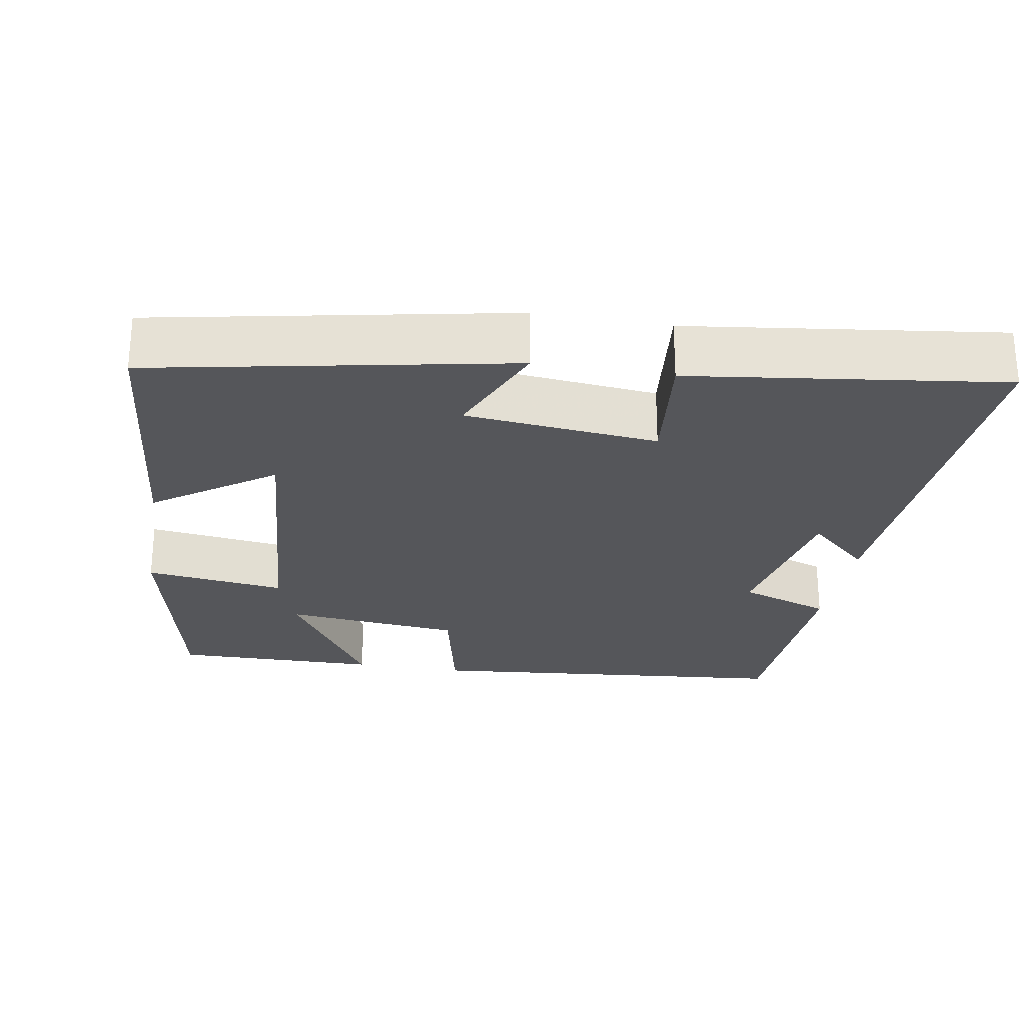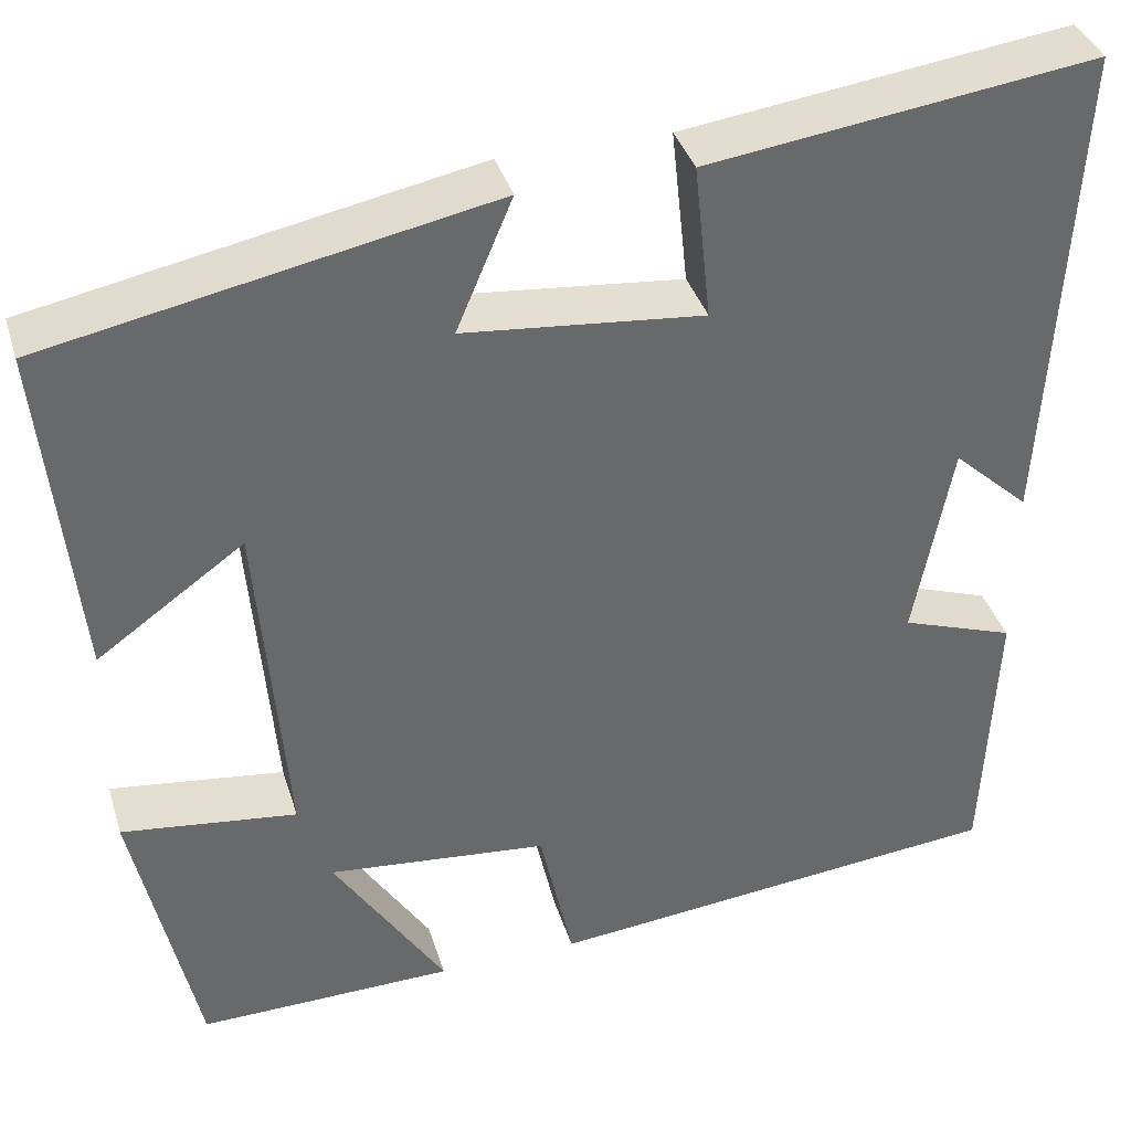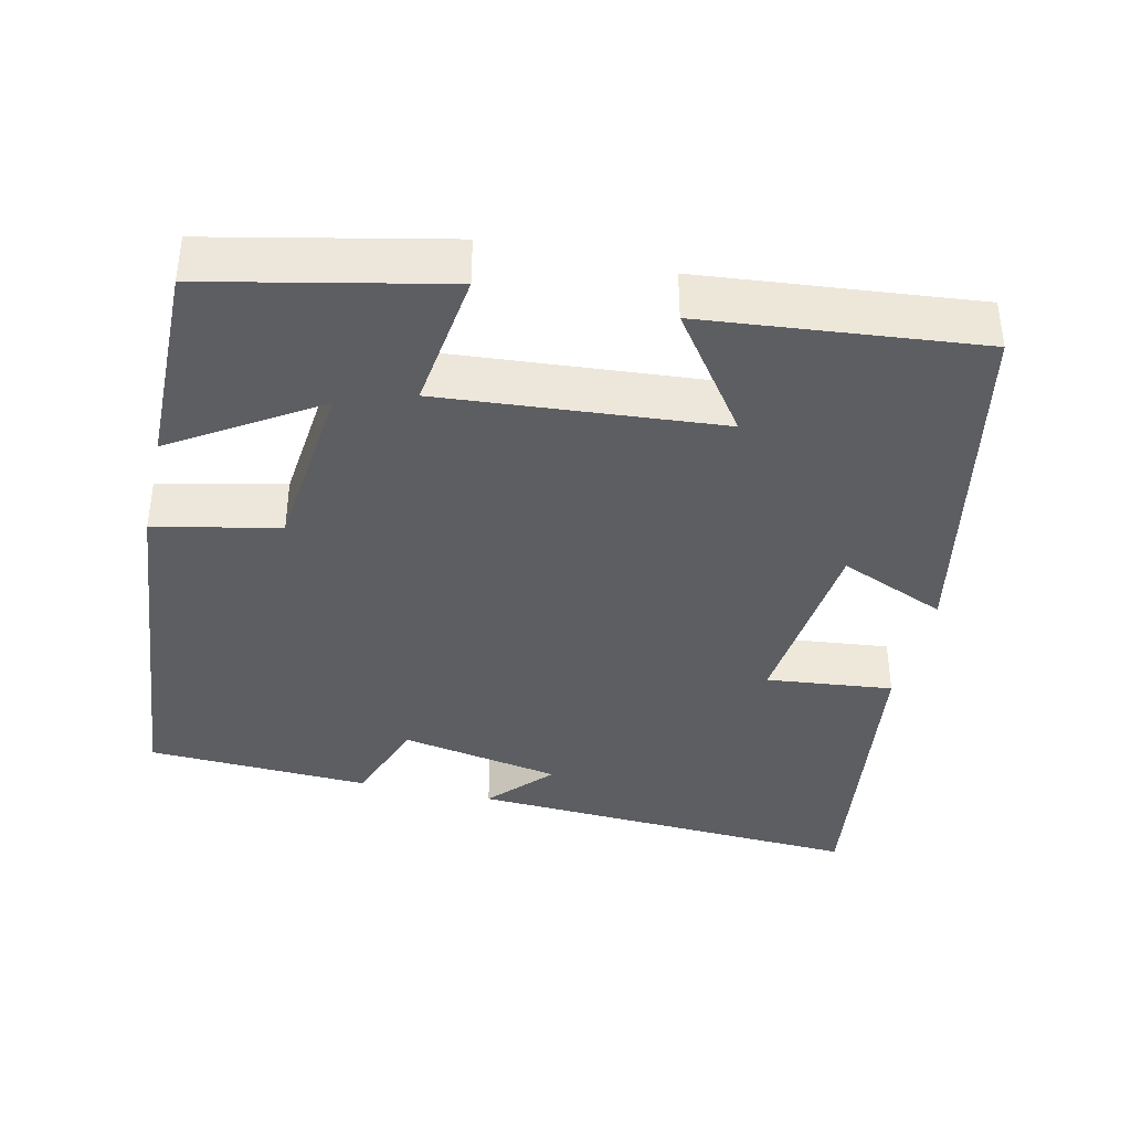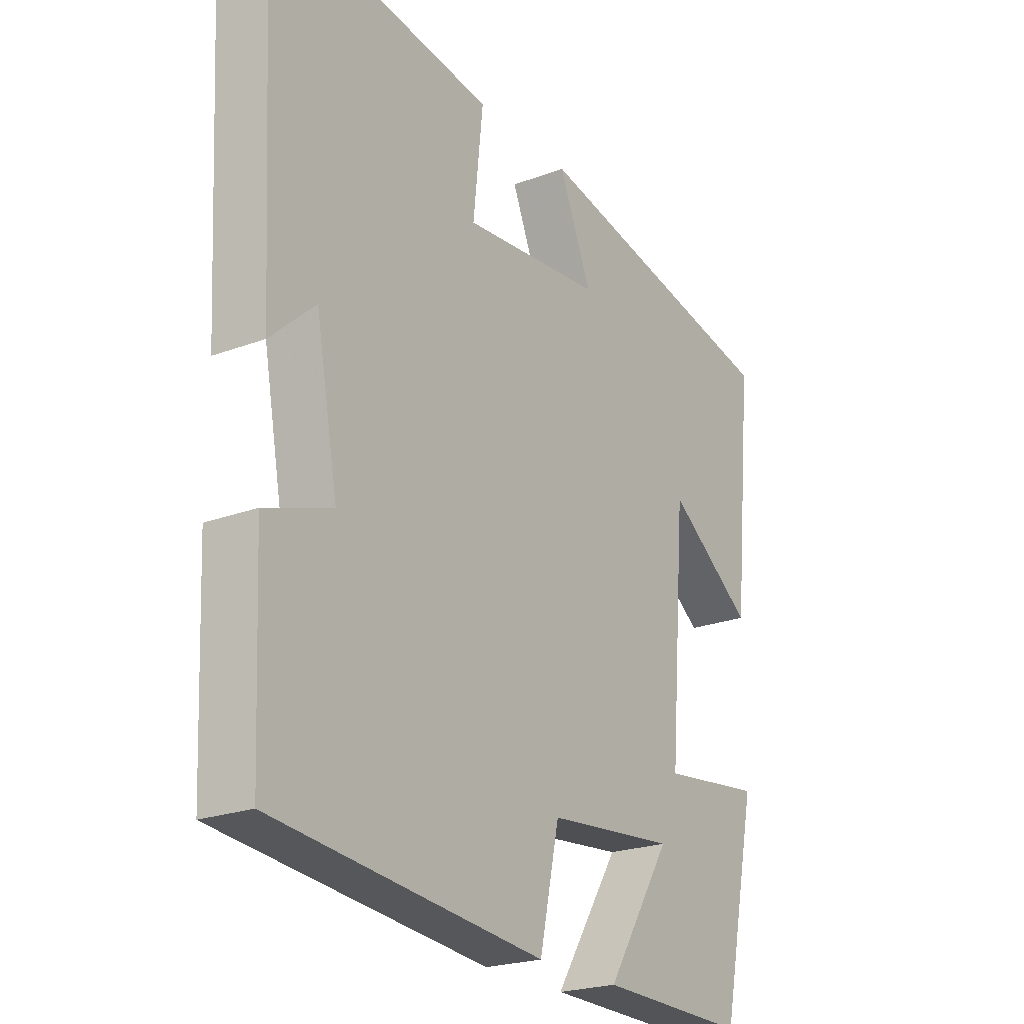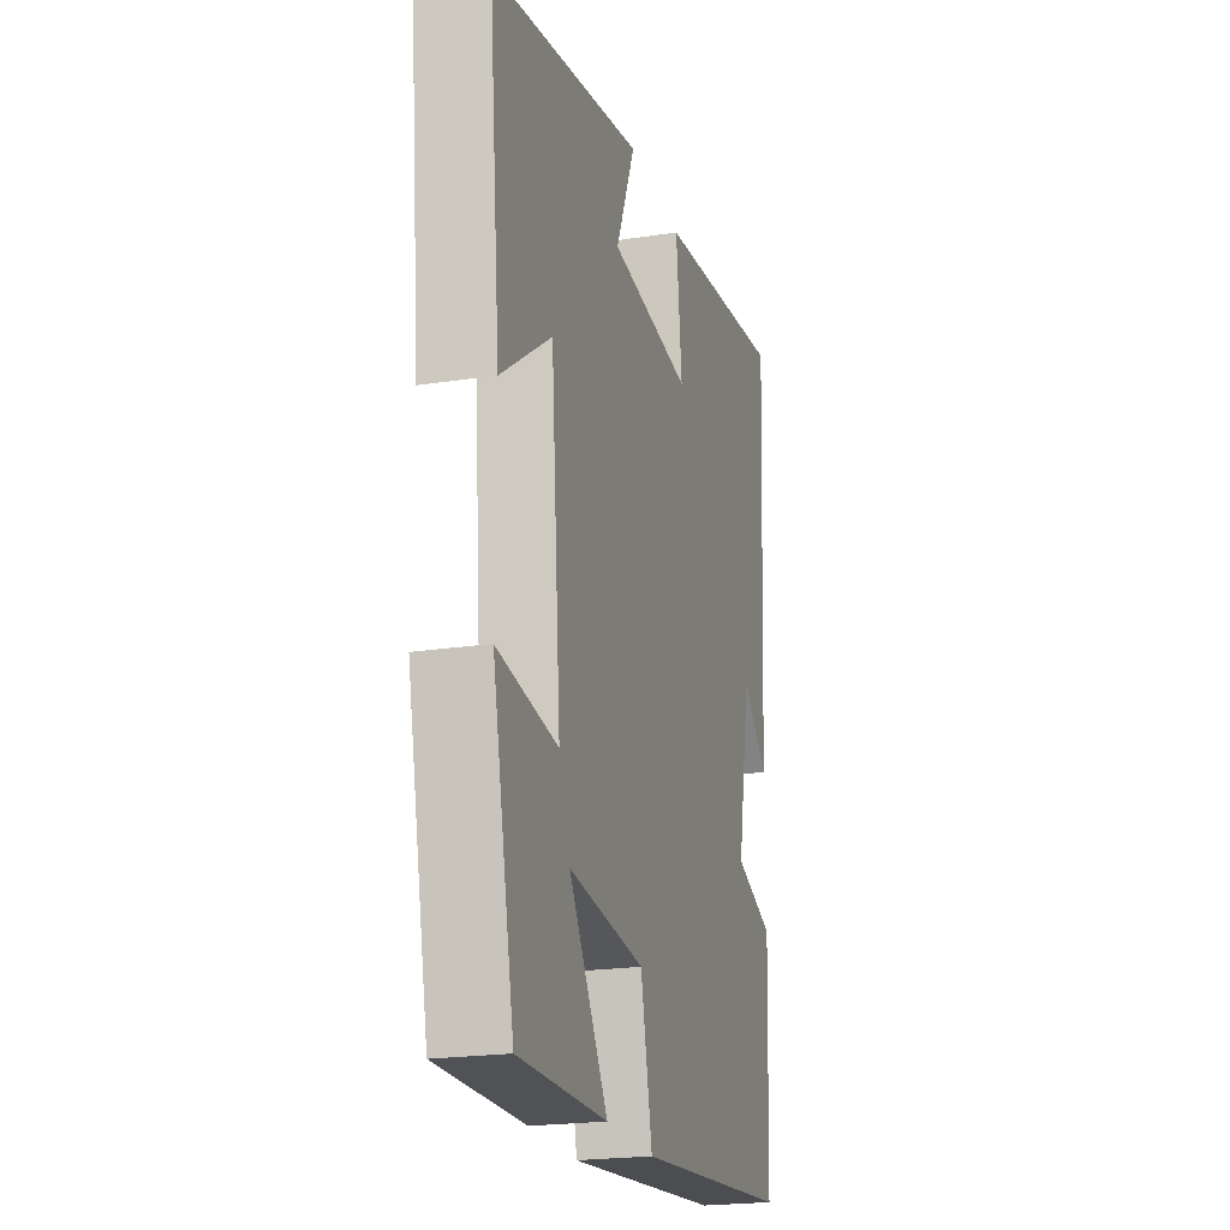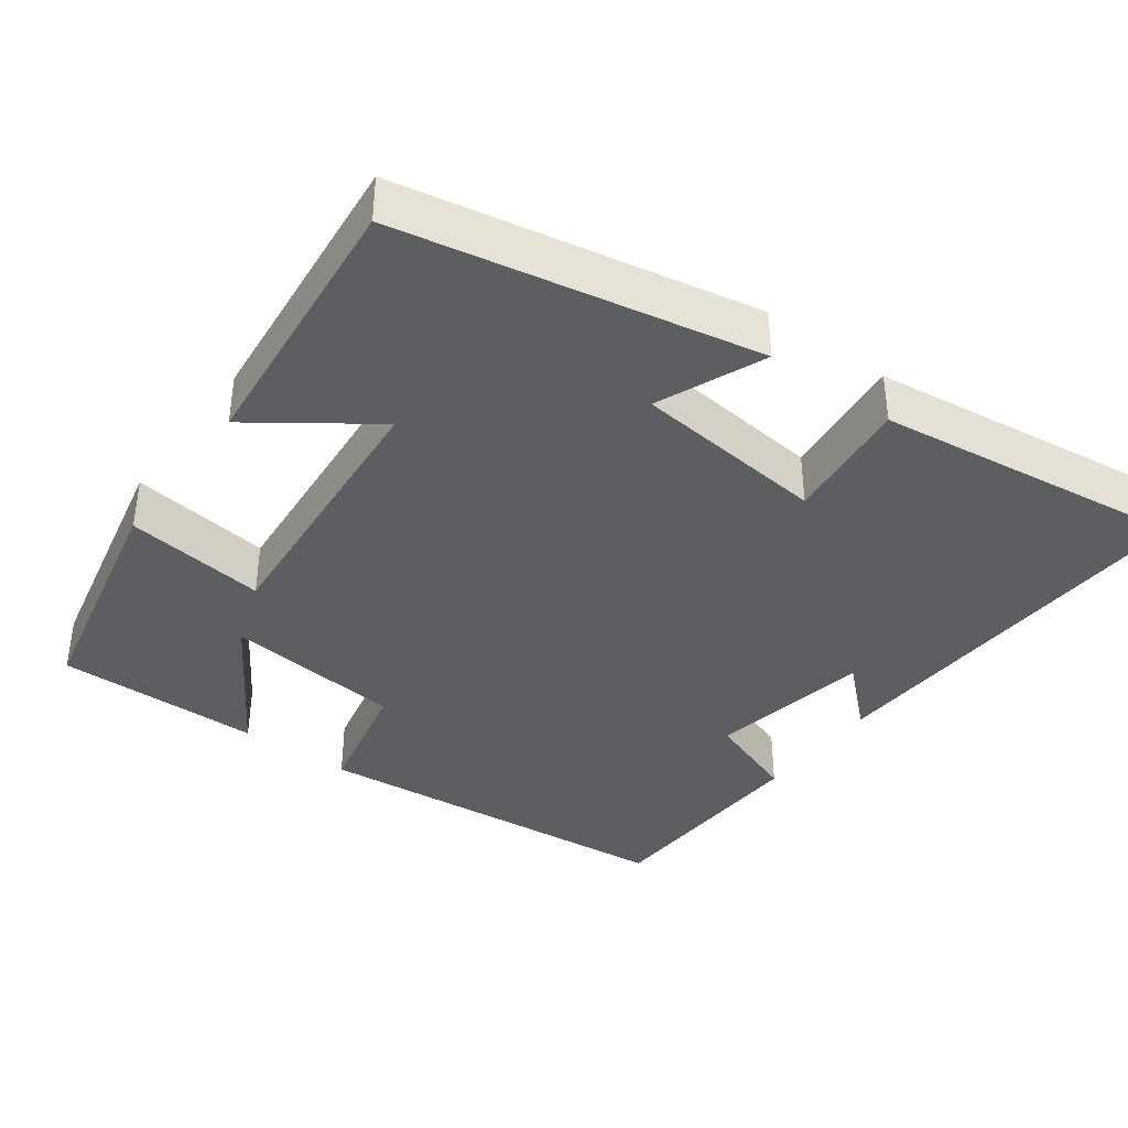
<metadata>
{"format":"obj","ext":"obj","renderer":"f3d","projection":"perspective","resolution":1024,"background":"white","views":[{"elev":-25.9,"azim":-9.8,"up":"+Y"},{"elev":37.8,"azim":-16.5,"up":"+Z"},{"elev":-38.6,"azim":-102.8,"up":"+Y"},{"elev":-22.7,"azim":122.9,"up":"+Z"},{"elev":-21.6,"azim":-74.9,"up":"+Z"},{"elev":-38.6,"azim":-36.4,"up":"+Y"}]}
</metadata>
<code>
v 0.528 0.07 0.555
v 0.5 0.07 0.027
v 0.418 0.07 0.102
v 0.378 0.07 -0.112
v 0.5 0.07 -0.155
v 0.487 0.07 -0.452
v -0.007 0.07 -0.5
v -0.043 0.07 -0.335
v -0.279 0.07 -0.311
v -0.159 0.07 -0.5
v -0.433 0.07 -0.504
v -0.5 0.07 -0.192
v -0.313 0.07 -0.216
v -0.343 0.07 0.154
v -0.5 0.07 0.042
v -0.536 0.07 0.407
v -0.064 0.07 0.5
v -0.124 0.07 0.358
v 0.132 0.07 0.332
v 0.114 0.07 0.5
v 0.528 0 0.555
v 0.5 0 0.027
v 0.418 0 0.102
v 0.378 0 -0.112
v 0.5 0 -0.155
v 0.487 0 -0.452
v -0.007 0 -0.5
v -0.043 0 -0.335
v -0.279 0 -0.311
v -0.159 0 -0.5
v -0.433 0 -0.504
v -0.5 0 -0.192
v -0.313 0 -0.216
v -0.343 0 0.154
v -0.5 0 0.042
v -0.536 0 0.407
v -0.064 0 0.5
v -0.124 0 0.358
v 0.132 0 0.332
v 0.114 0 0.5
f 19 20 1
f 16 17 18
f 15 16 18
f 14 15 18
f 13 14 18 19
f 11 12 13
f 9 10 11
f 9 11 13 19
f 6 7 8
f 5 6 8
f 4 5 8
f 8 9 19
f 4 8 19
f 3 4 19
f 1 2 3
f 1 3 19
f 21 40 39
f 38 37 36
f 38 36 35
f 38 35 34
f 39 38 34 33
f 33 32 31
f 31 30 29
f 39 33 31 29
f 28 27 26
f 28 26 25
f 28 25 24
f 39 29 28
f 39 28 24
f 39 24 23
f 23 22 21
f 39 23 21
f 1 21 22 2
f 2 22 23 3
f 3 23 24 4
f 4 24 25 5
f 5 25 26 6
f 6 26 27 7
f 7 27 28 8
f 8 28 29 9
f 9 29 30 10
f 10 30 31 11
f 11 31 32 12
f 12 32 33 13
f 13 33 34 14
f 14 34 35 15
f 15 35 36 16
f 16 36 37 17
f 17 37 38 18
f 18 38 39 19
f 19 39 40 20
f 20 40 21 1

</code>
